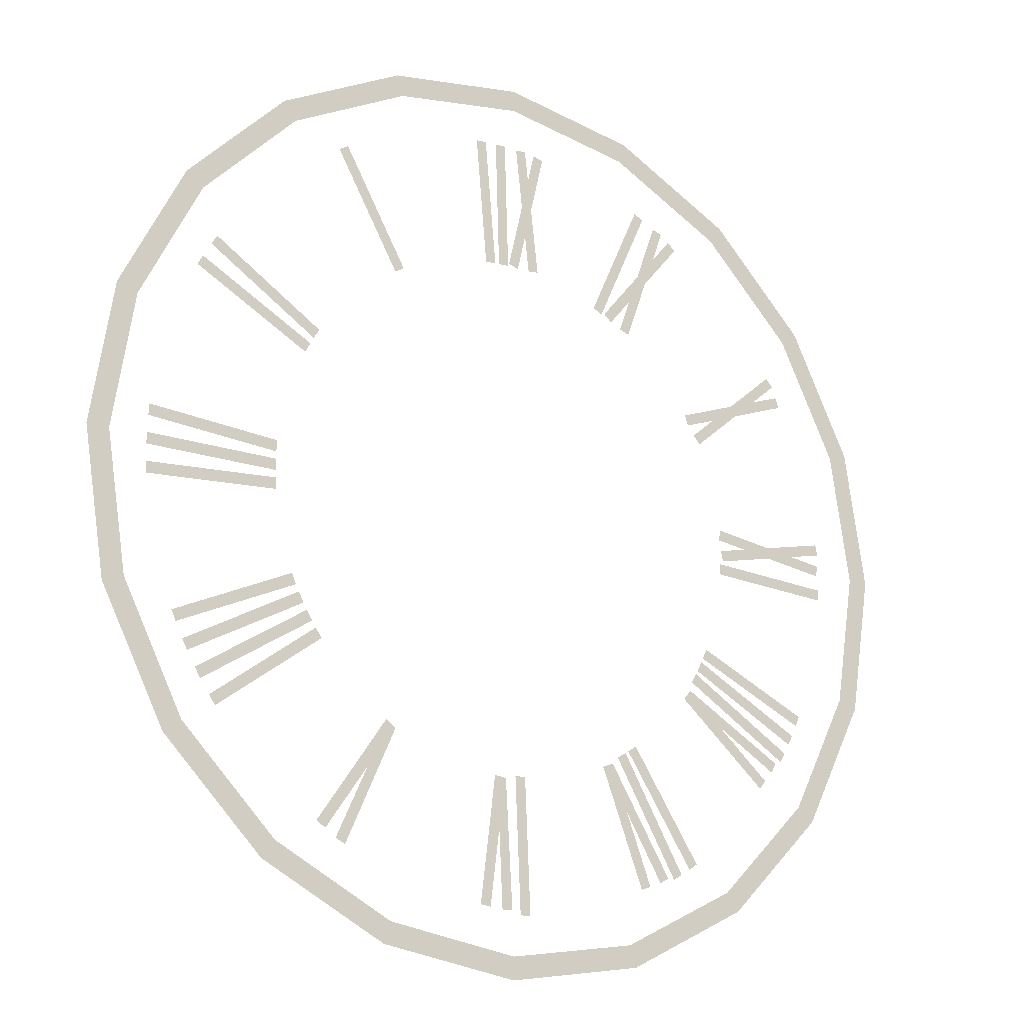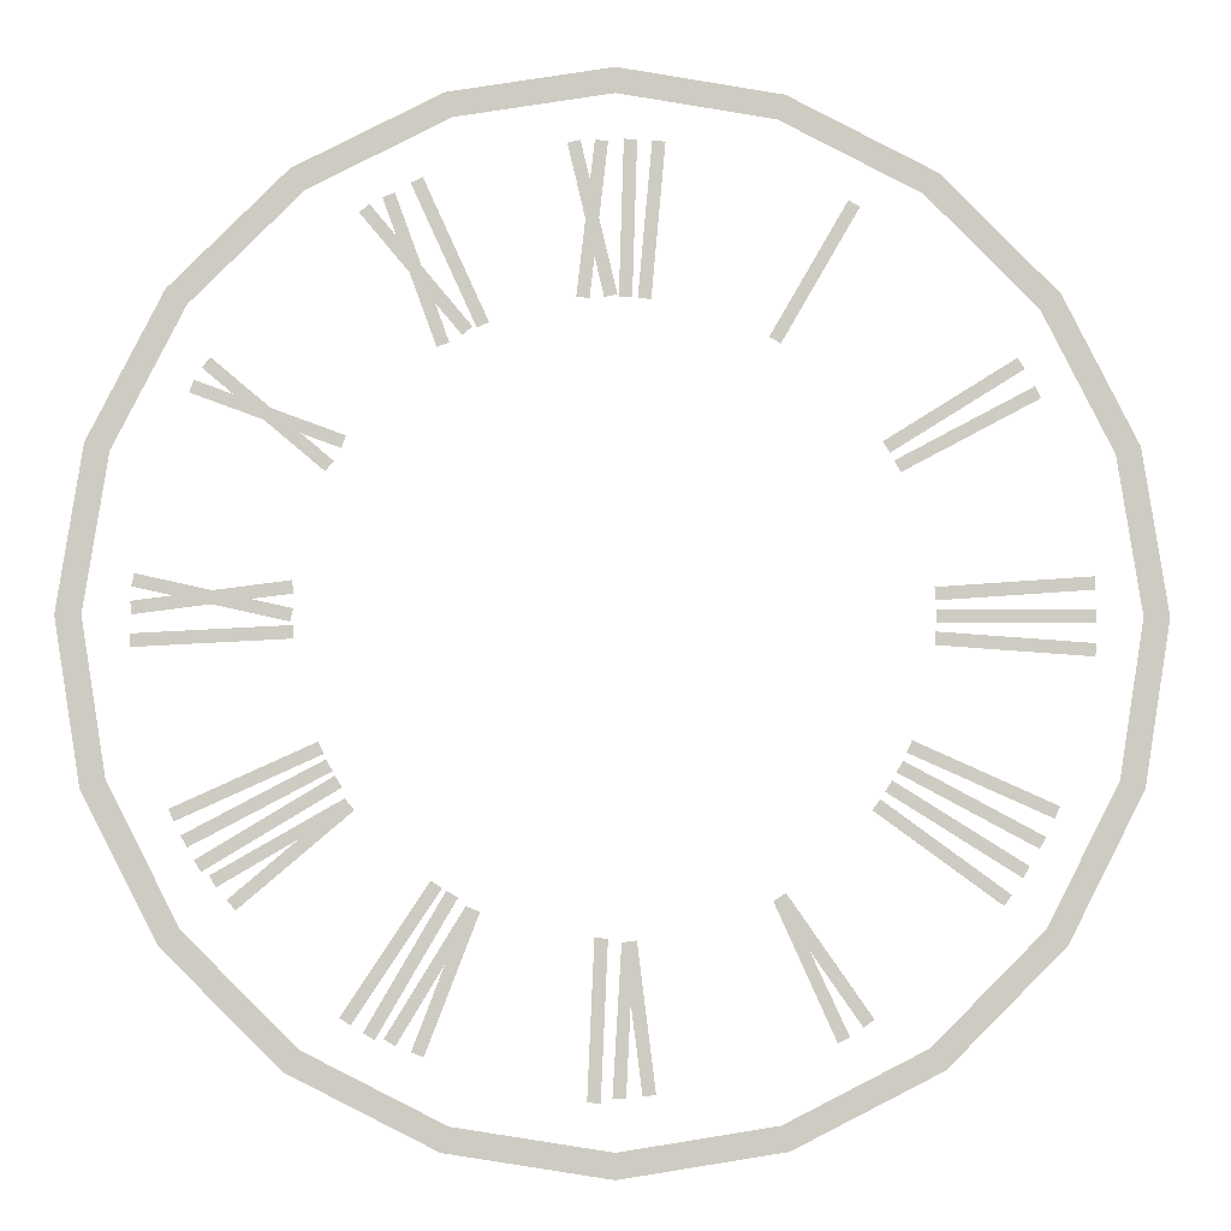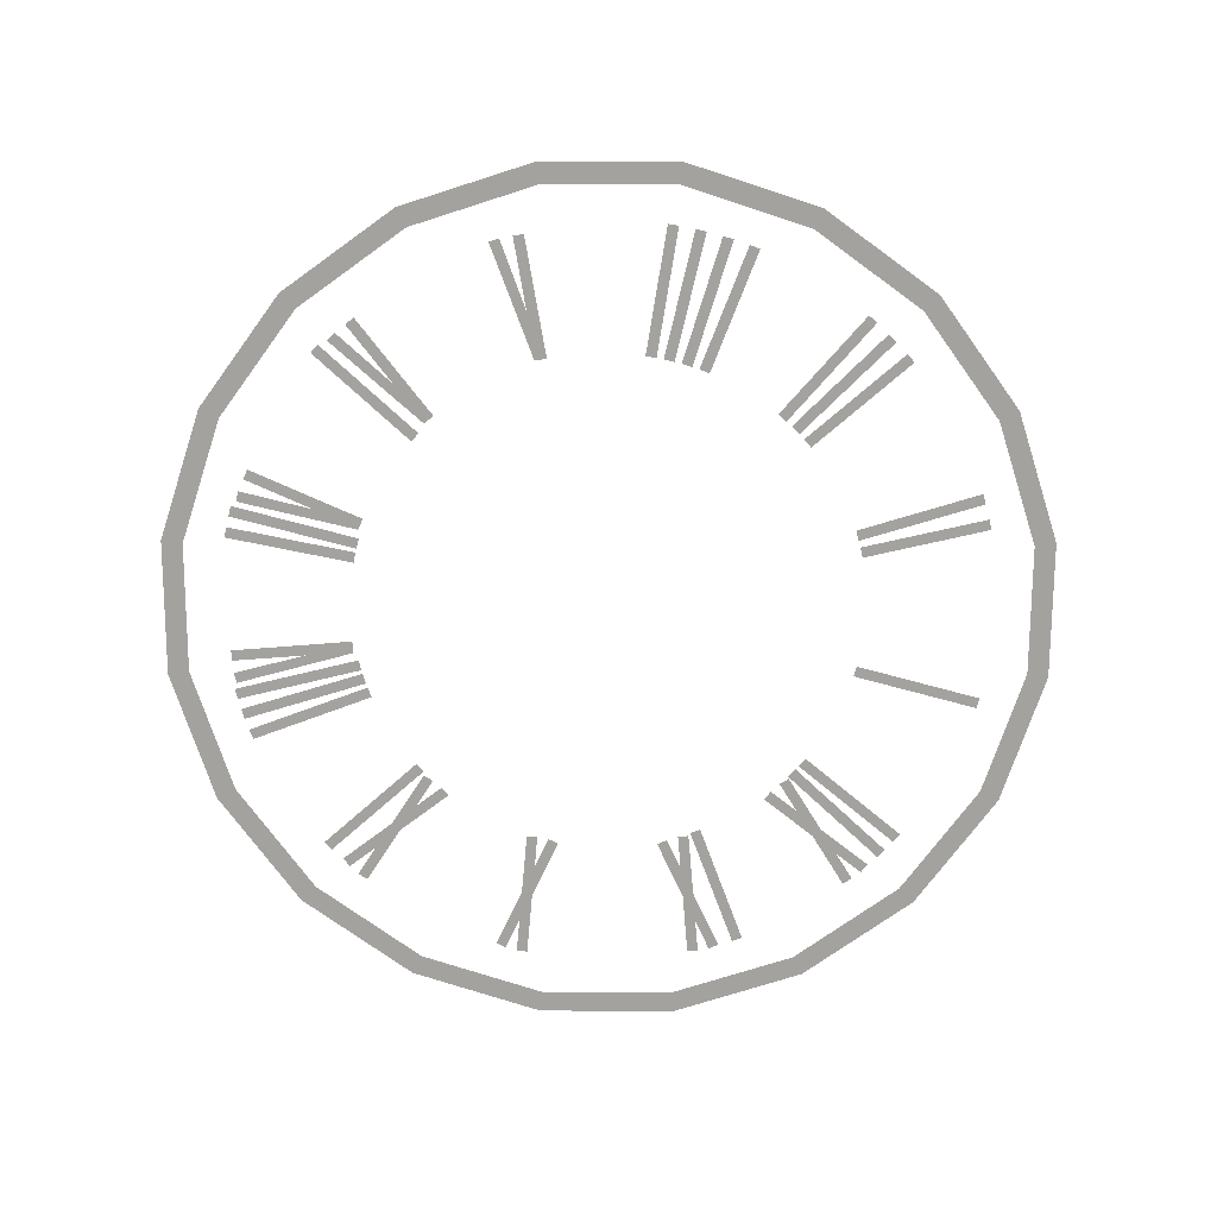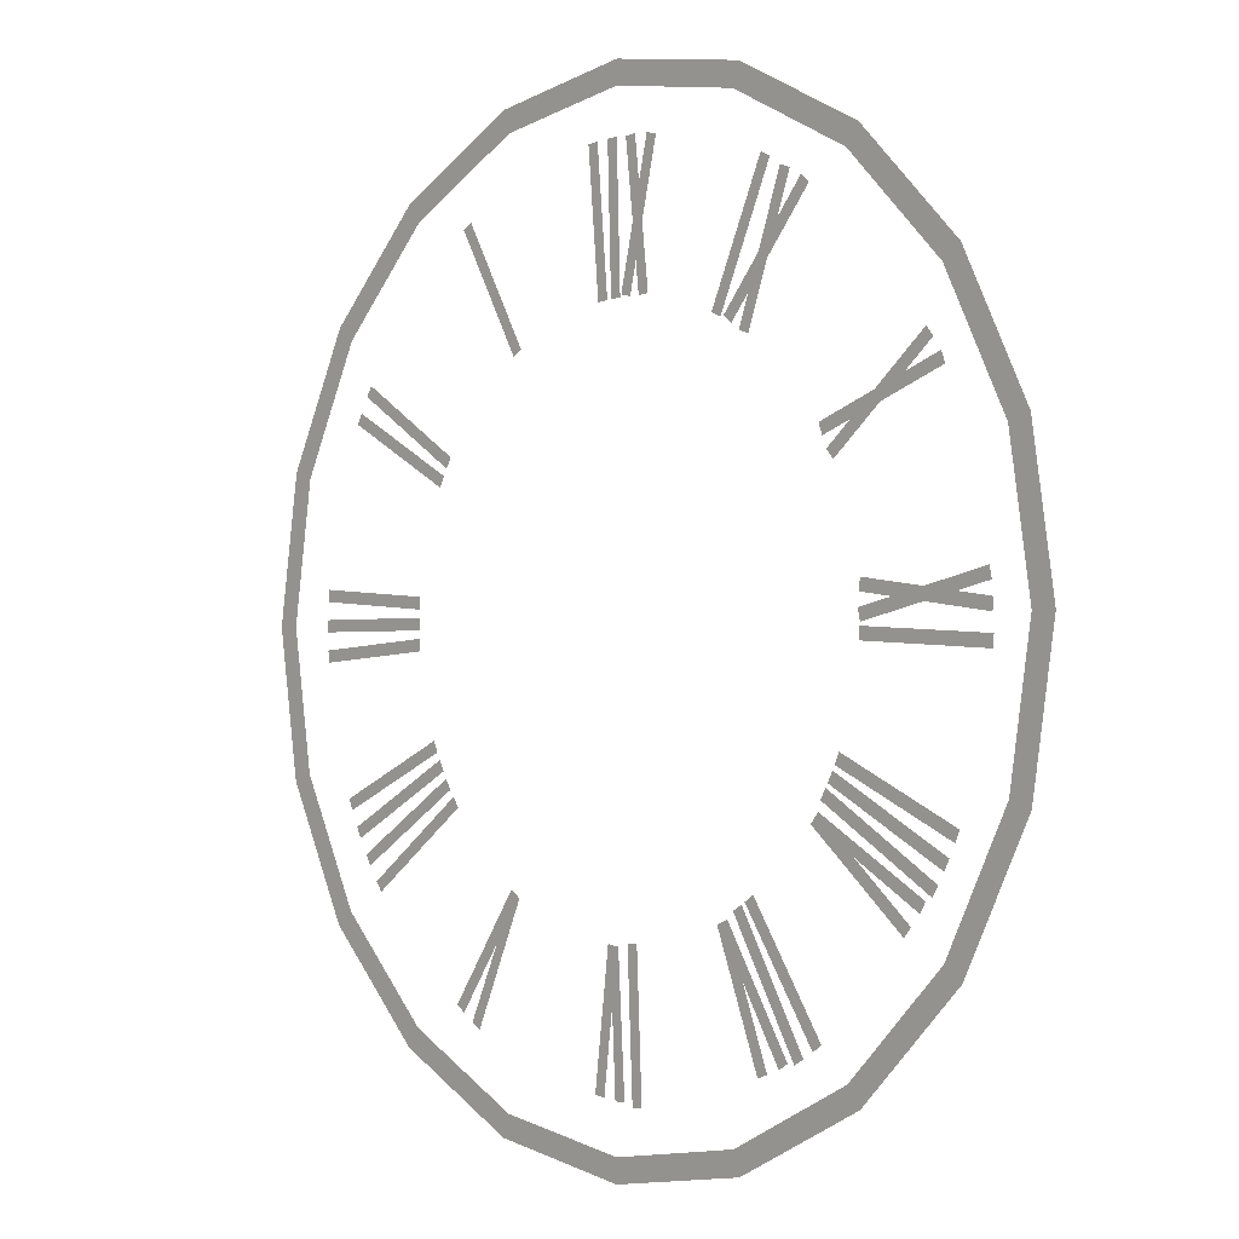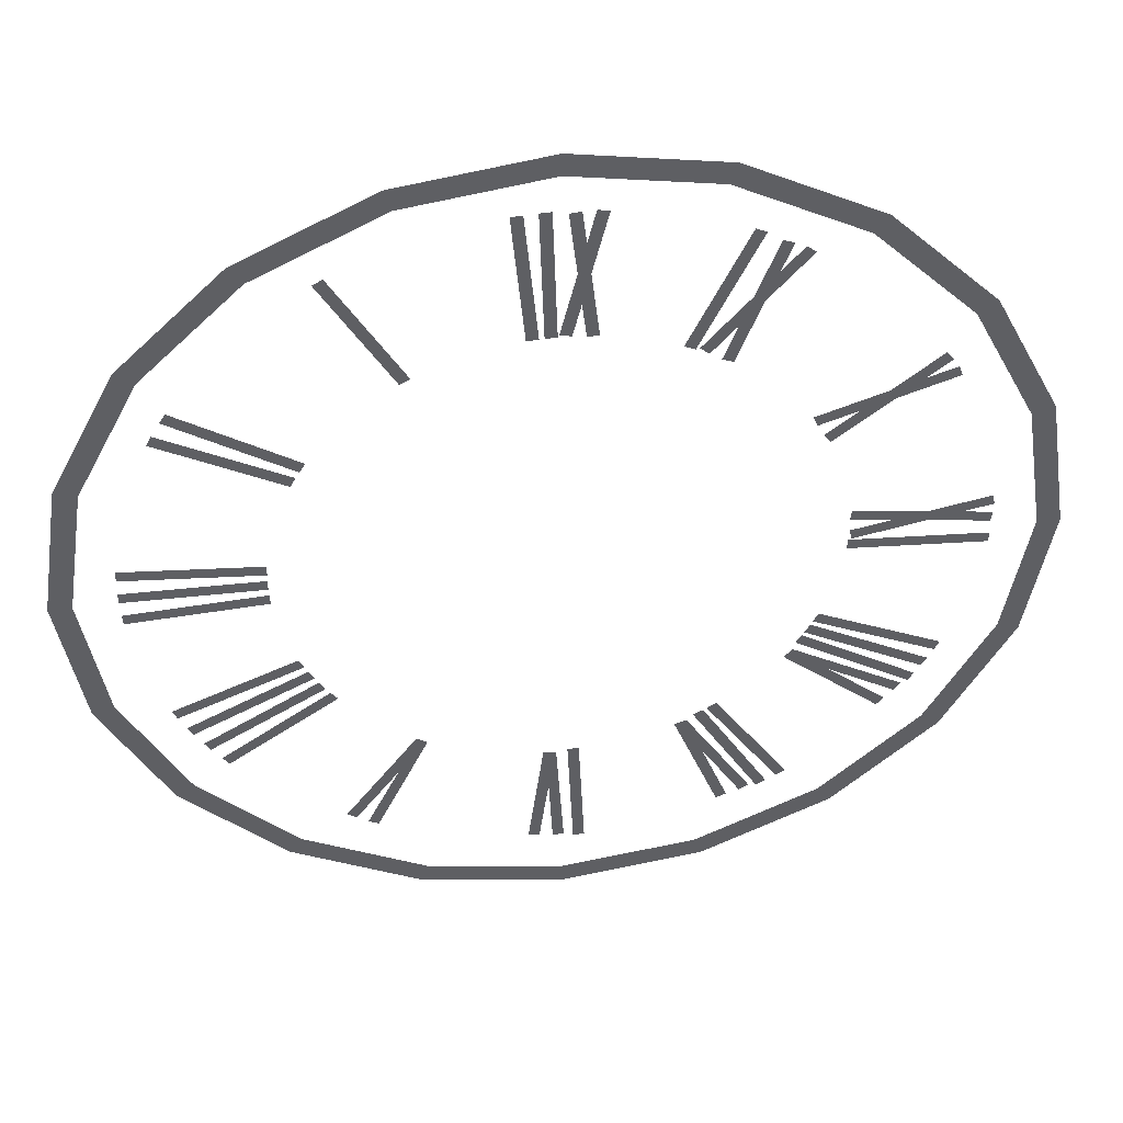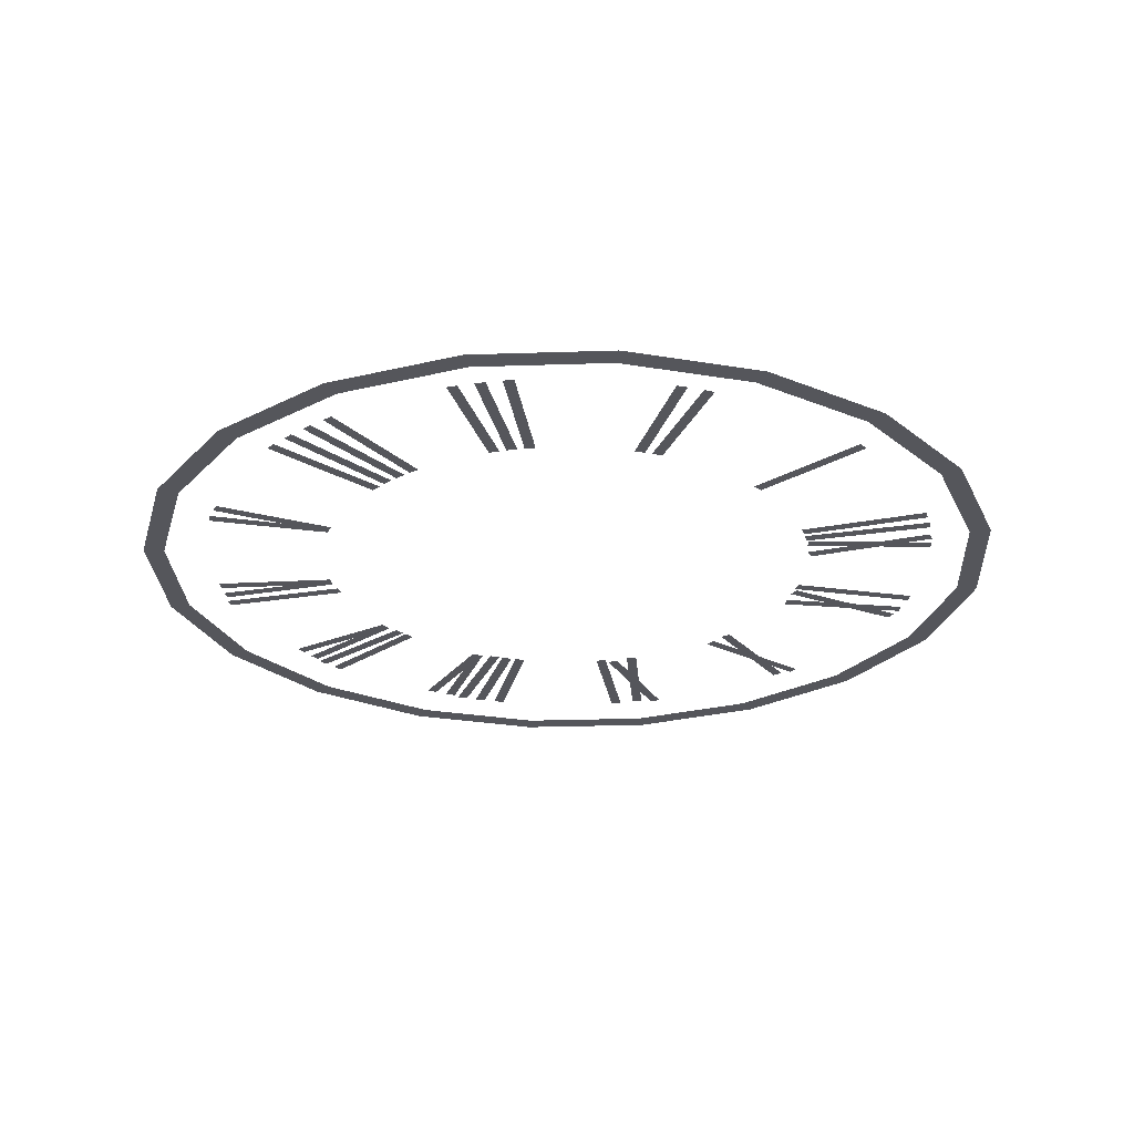
<metadata>
{"format":"obj","ext":"obj","renderer":"f3d","projection":"perspective","resolution":1024,"background":"white","views":[{"elev":-17.9,"azim":146.0,"up":"+Y"},{"elev":-4.4,"azim":-1.8,"up":"+Y"},{"elev":-72.5,"azim":44.8,"up":"+Z"},{"elev":-1.2,"azim":-132.5,"up":"+Y"},{"elev":45.6,"azim":172.8,"up":"+Y"},{"elev":-26.2,"azim":102.0,"up":"+Z"}]}
</metadata>
<code>
v -10.92 6.641 0.5944
v -10.73 7.149 0.5944
v -16.97 8.843 0.5944
v -16.78 9.35 0.5944
v -11.56 5.72 0.5088
v -11.21 6.134 0.5088
v -16.49 9.858 0.5088
v -16.14 10.27 0.5088
v -6.134 11.21 0.5944
v -5.72 11.56 0.5944
v -10.27 16.14 0.5944
v -9.858 16.49 0.5944
v -7.149 10.73 0.5088
v -6.641 10.92 0.5088
v -9.35 16.78 0.5088
v -8.843 16.97 0.5088
v -5.549 11.51 0.5944
v -5.058 11.73 0.5944
v -8.222 17.36 0.5944
v -7.73 17.59 0.5944
v -0.4558 12.77 0.5944
v 0.06952 12.9 0.5944
v -1.943 19.03 0.5944
v -1.417 19.16 0.5944
v -1.577 12.8 0.5088
v -1.041 12.74 0.5088
v -0.8326 19.19 0.5088
v -0.2962 19.13 0.5088
v 0.1282 12.78 0.5944
v 0.6679 12.76 0.5944
v 0.3287 19.21 0.5944
v 0.8684 19.19 0.5944
v 0.8876 12.75 0.5944
v 1.425 12.7 0.5944
v 1.47 19.16 0.5944
v 2.008 19.11 0.5944
v 6.153 11.2 0.5944
v 6.621 10.93 0.5944
v 9.371 16.77 0.5944
v 9.839 16.5 0.5944
v 10.69 6.998 0.5944
v 10.98 6.54 0.5944
v 16.15 10.41 0.5944
v 16.43 9.951 0.5944
v 11.15 6.235 0.5944
v 11.41 5.758 0.5944
v 16.83 9.257 0.5944
v 17.09 8.78 0.5944
v 12.72 1.16 0.5944
v 12.76 0.6217 0.5944
v 19.14 1.609 0.5944
v 19.18 1.071 0.5944
v 12.77 0.27 0.5944
v 12.77 -0.27 0.5944
v 19.21 0.27 0.5944
v 19.21 -0.27 0.5944
v 12.76 -0.6217 0.5944
v 12.72 -1.16 0.5944
v 19.18 -1.071 0.5944
v 19.14 -1.609 0.5944
v 0.5957 -15.3 0.5944
v 0.2355 -12.93 0.5944
v 0.4131 -19.04 0.5944
v -0.1262 -19.01 0.5944
v 0.8388 -12.86 0.5944
v 1.596 -18.89 0.5944
v 1.06 -18.96 0.5944
v 1.132 -15.22 0.5944
v 7.66 -13.26 0.5944
v 6.234 -11.33 0.5944
v 9.242 -16.66 0.5944
v 8.753 -16.88 0.5944
v 6.735 -10.98 0.5944
v 10.22 -15.97 0.5944
v 9.775 -16.28 0.5944
v 8.099 -12.94 0.5944
v 11.41 -5.758 0.5944
v 11.15 -6.235 0.5944
v 17.09 -8.78 0.5944
v 16.83 -9.257 0.5944
v 10.98 -6.54 0.5944
v 10.69 -6.998 0.5944
v 16.43 -9.951 0.5944
v 16.15 -10.41 0.5944
v 10.49 -7.29 0.5944
v 10.18 -7.727 0.5944
v 15.7 -11.07 0.5944
v 15.38 -11.51 0.5944
v 11.78 -4.949 0.5944
v 11.56 -5.442 0.5944
v 17.66 -7.567 0.5944
v 17.44 -8.06 0.5944
v -0.298 -12.77 0.5944
v -0.8374 -12.75 0.5944
v -0.5841 -19.2 0.5944
v -1.124 -19.18 0.5944
v -6.708 -13.76 0.5944
v -5.903 -11.5 0.5944
v -8.637 -16.97 0.5944
v -9.1 -16.7 0.5944
v -5.338 -11.72 0.5944
v -7.522 -17.4 0.5944
v -8.026 -17.2 0.5944
v -6.199 -13.95 0.5944
v -6.205 -11.17 0.5944
v -6.671 -10.9 0.5944
v -9.449 -16.73 0.5944
v -9.915 -16.46 0.5944
v -6.837 -10.79 0.5944
v -7.287 -10.49 0.5944
v -10.4 -16.16 0.5944
v -10.85 -15.86 0.5944
v -12.48 -8.87 0.5944
v -10.69 -7.269 0.5944
v -15.71 -10.76 0.5944
v -15.98 -10.3 0.5944
v -10.3 -7.735 0.5944
v -14.93 -11.67 0.5944
v -15.28 -11.26 0.5944
v -12.12 -9.278 0.5944
v -10.8 -6.833 0.5944
v -11.07 -6.371 0.5944
v -16.31 -10.16 0.5944
v -16.58 -9.697 0.5944
v -11.17 -6.201 0.5944
v -11.42 -5.723 0.5944
v -16.86 -9.205 0.5944
v -17.12 -8.727 0.5944
v -11.52 -5.52 0.5944
v -11.75 -5.028 0.5944
v -17.38 -8.178 0.5944
v -17.61 -7.686 0.5944
v -12.75 0.8351 0.5944
v -12.82 1.37 0.5944
v -19.13 -0.01247 0.5944
v -19.2 0.5228 0.5944
v -12.89 -0.2776 0.5088
v -12.78 0.2497 0.5088
v -19.18 1.108 0.5088
v -19.06 1.635 0.5088
v -12.74 -0.9576 0.5944
v -12.77 -0.4185 0.5944
v -19.17 -1.304 0.5944
v -19.2 -0.7652 0.5944
v 17.12 12.44 0.285
v 20.12 6.538 0.285
v 12.44 17.12 0.285
v 6.538 20.12 0.285
v -0 21.16 0.285
v -6.538 20.12 0.285
v -12.44 17.12 0.285
v -17.12 12.44 0.285
v -20.12 6.538 0.285
v -21.16 0 0.285
v -20.12 -6.538 0.285
v -17.12 -12.44 0.285
v -12.44 -17.12 0.285
v -6.538 -20.12 0.285
v -1e-06 -21.16 0.285
v 6.538 -20.12 0.285
v 12.44 -17.12 0.285
v 17.12 -12.44 0.285
v 20.12 -6.538 0.285
v 21.16 -0 0.285
v 21.14 6.868 0.285
v 17.98 13.06 0.285
v 13.06 17.98 0.285
v 6.868 21.14 0.285
v -0 22.23 0.285
v -6.868 21.14 0.285
v -13.06 17.98 0.285
v -17.98 13.06 0.285
v -21.14 6.868 0.285
v -22.23 0 0.285
v -21.14 -6.868 0.285
v -17.98 -13.06 0.285
v -13.06 -17.98 0.285
v -6.868 -21.14 0.285
v -0 -22.23 0.285
v 6.868 -21.14 0.285
v 13.06 -17.98 0.285
v 17.98 -13.06 0.285
v 21.14 -6.868 0.285
v 22.23 -1e-06 0.285
f 1 2 4 3
f 5 6 8 7
f 9 10 12 11
f 13 14 16 15
f 17 18 20 19
f 21 22 24 23
f 25 26 28 27
f 29 30 32 31
f 33 34 36 35
f 37 38 40 39
f 41 42 44 43
f 45 46 48 47
f 49 50 52 51
f 53 54 56 55
f 57 58 60 59
f 61 62 64 63
f 65 62 61 68
f 68 61 67 66
f 69 70 72 71
f 73 70 69 76
f 76 69 75 74
f 77 78 80 79
f 81 82 84 83
f 85 86 88 87
f 89 90 92 91
f 93 94 96 95
f 97 98 100 99
f 101 98 97 104
f 104 97 103 102
f 105 106 108 107
f 109 110 112 111
f 113 114 116 115
f 117 114 113 120
f 120 113 119 118
f 121 122 124 123
f 125 126 128 127
f 129 130 132 131
f 133 134 136 135
f 137 138 140 139
f 141 142 144 143
f 145 146 165 166
f 147 145 166 167
f 148 147 167 168
f 149 148 168 169
f 150 149 169 170
f 151 150 170 171
f 152 151 171 172
f 153 152 172 173
f 154 153 173 174
f 155 154 174 175
f 156 155 175 176
f 157 156 176 177
f 158 157 177 178
f 159 158 178 179
f 160 159 179 180
f 161 160 180 181
f 162 161 181 182
f 163 162 182 183
f 164 163 183 184
f 146 164 184 165

</code>
